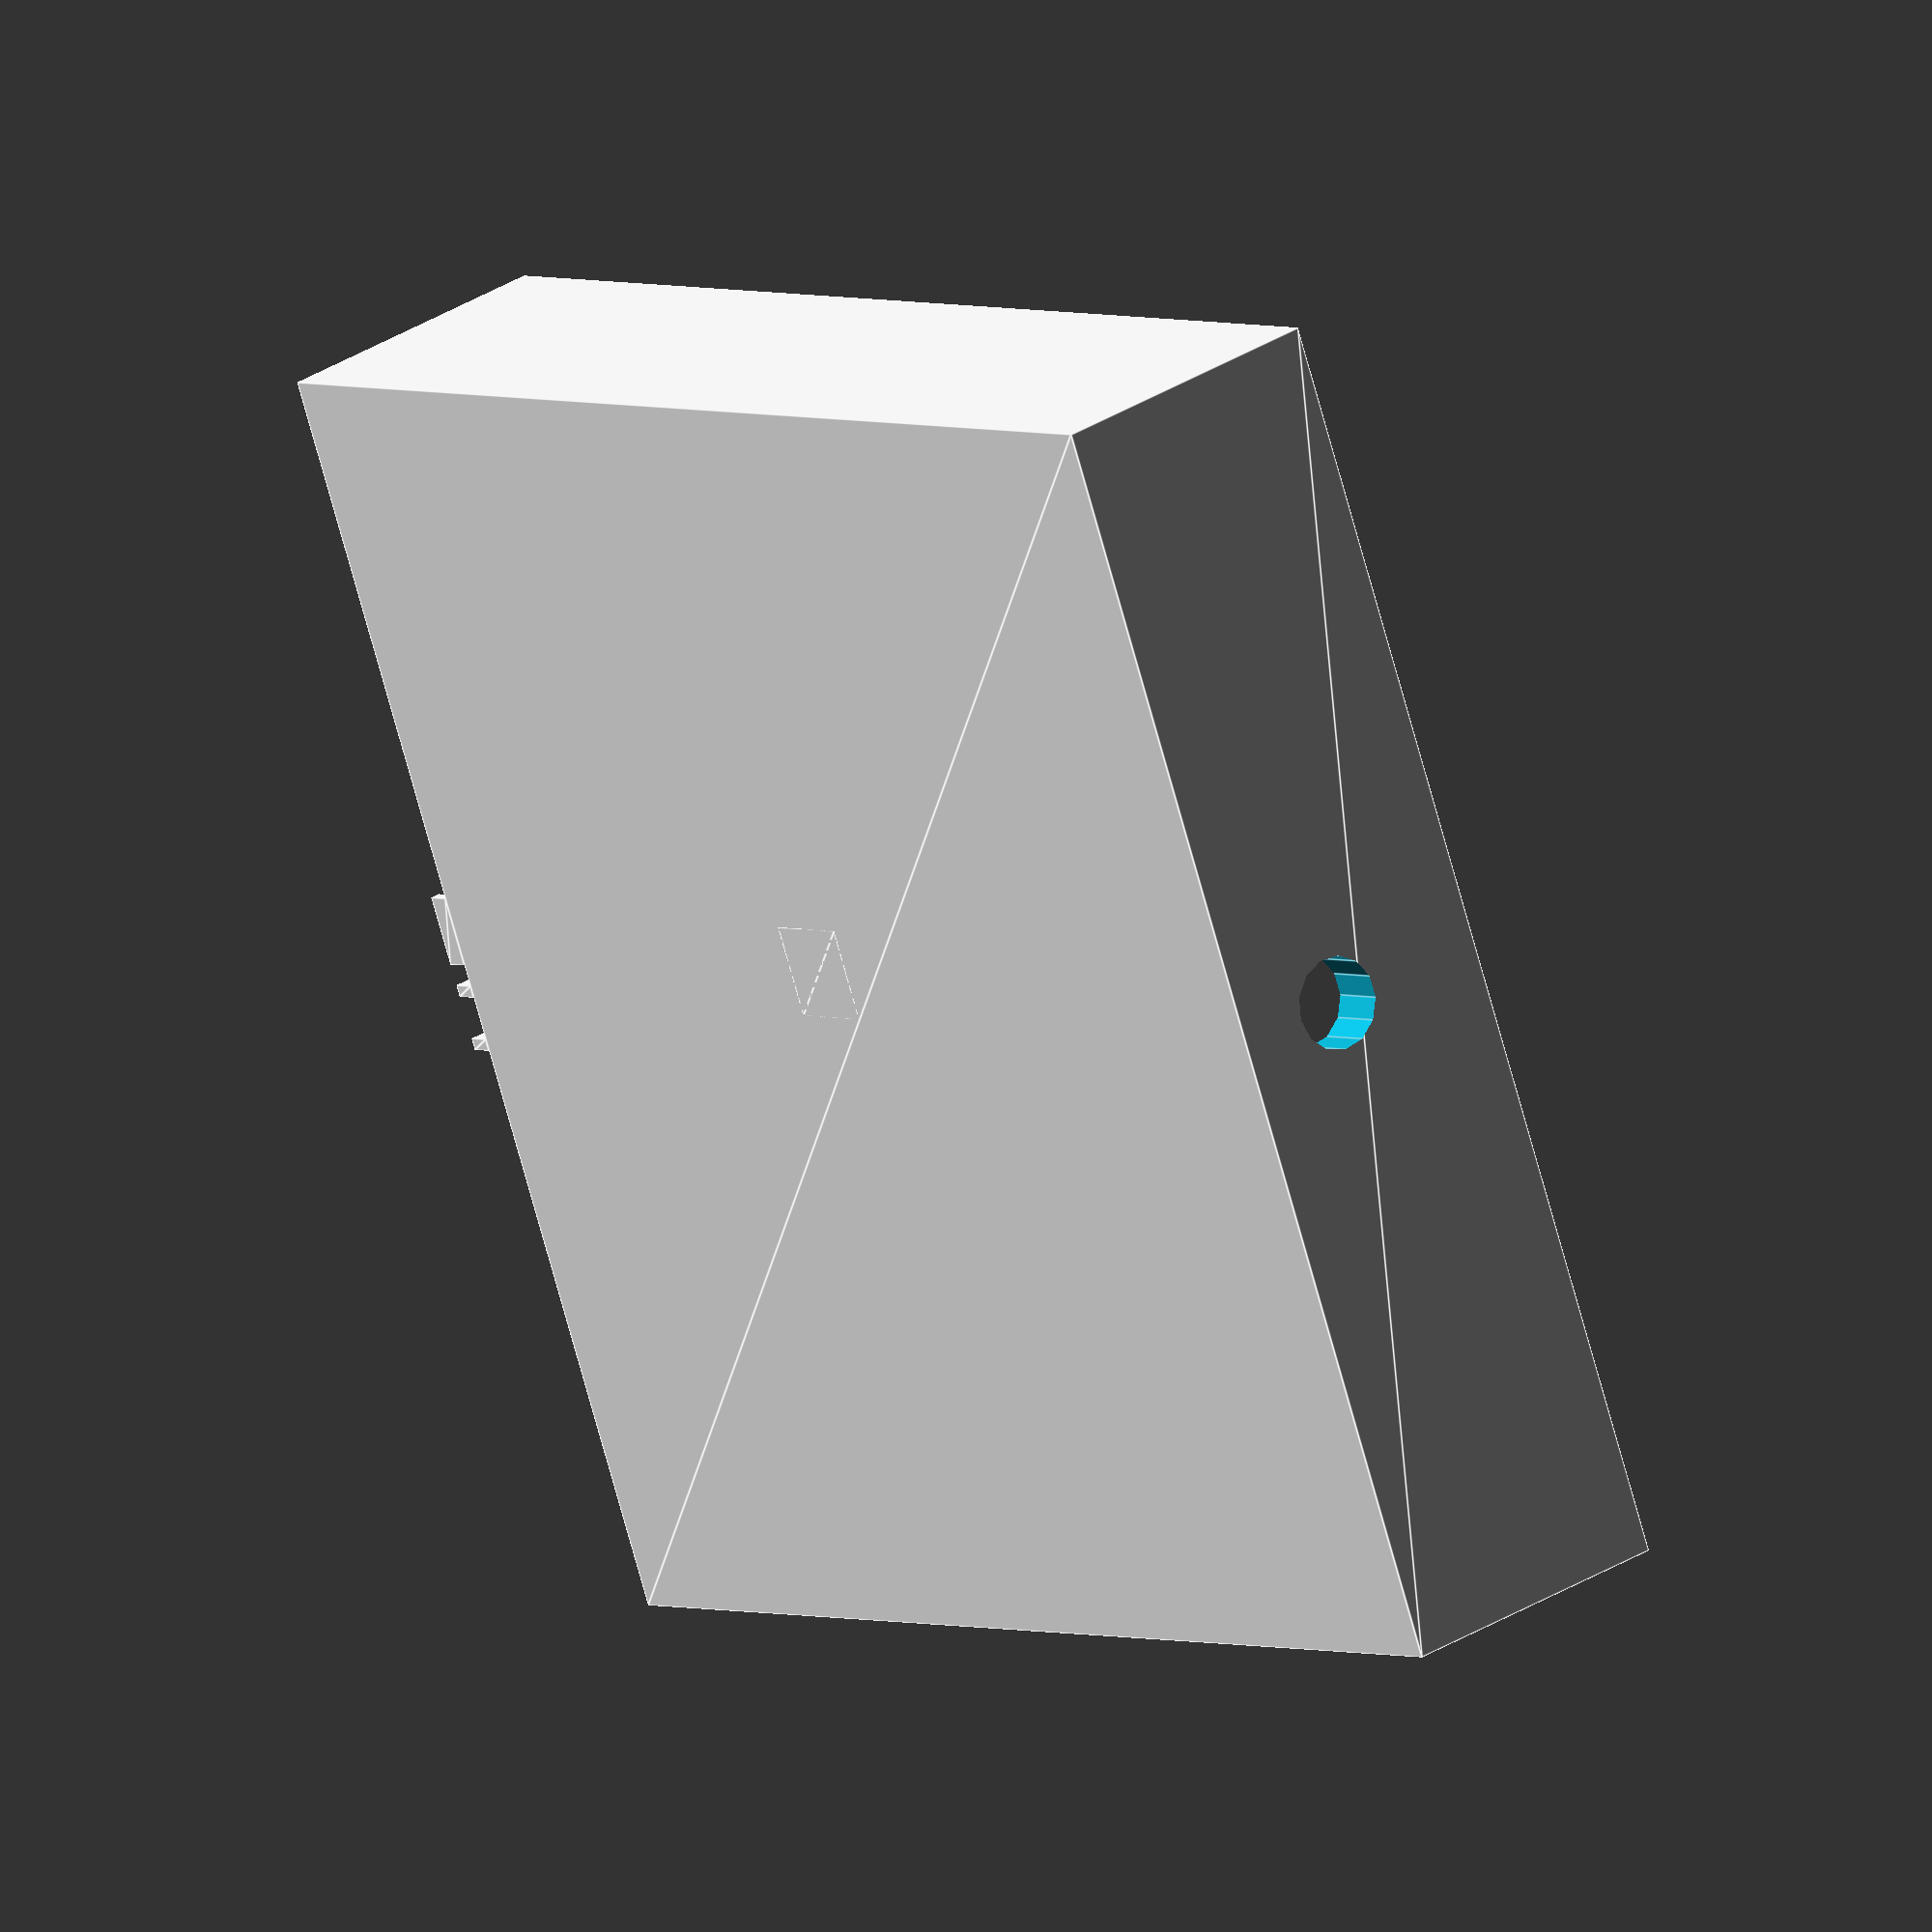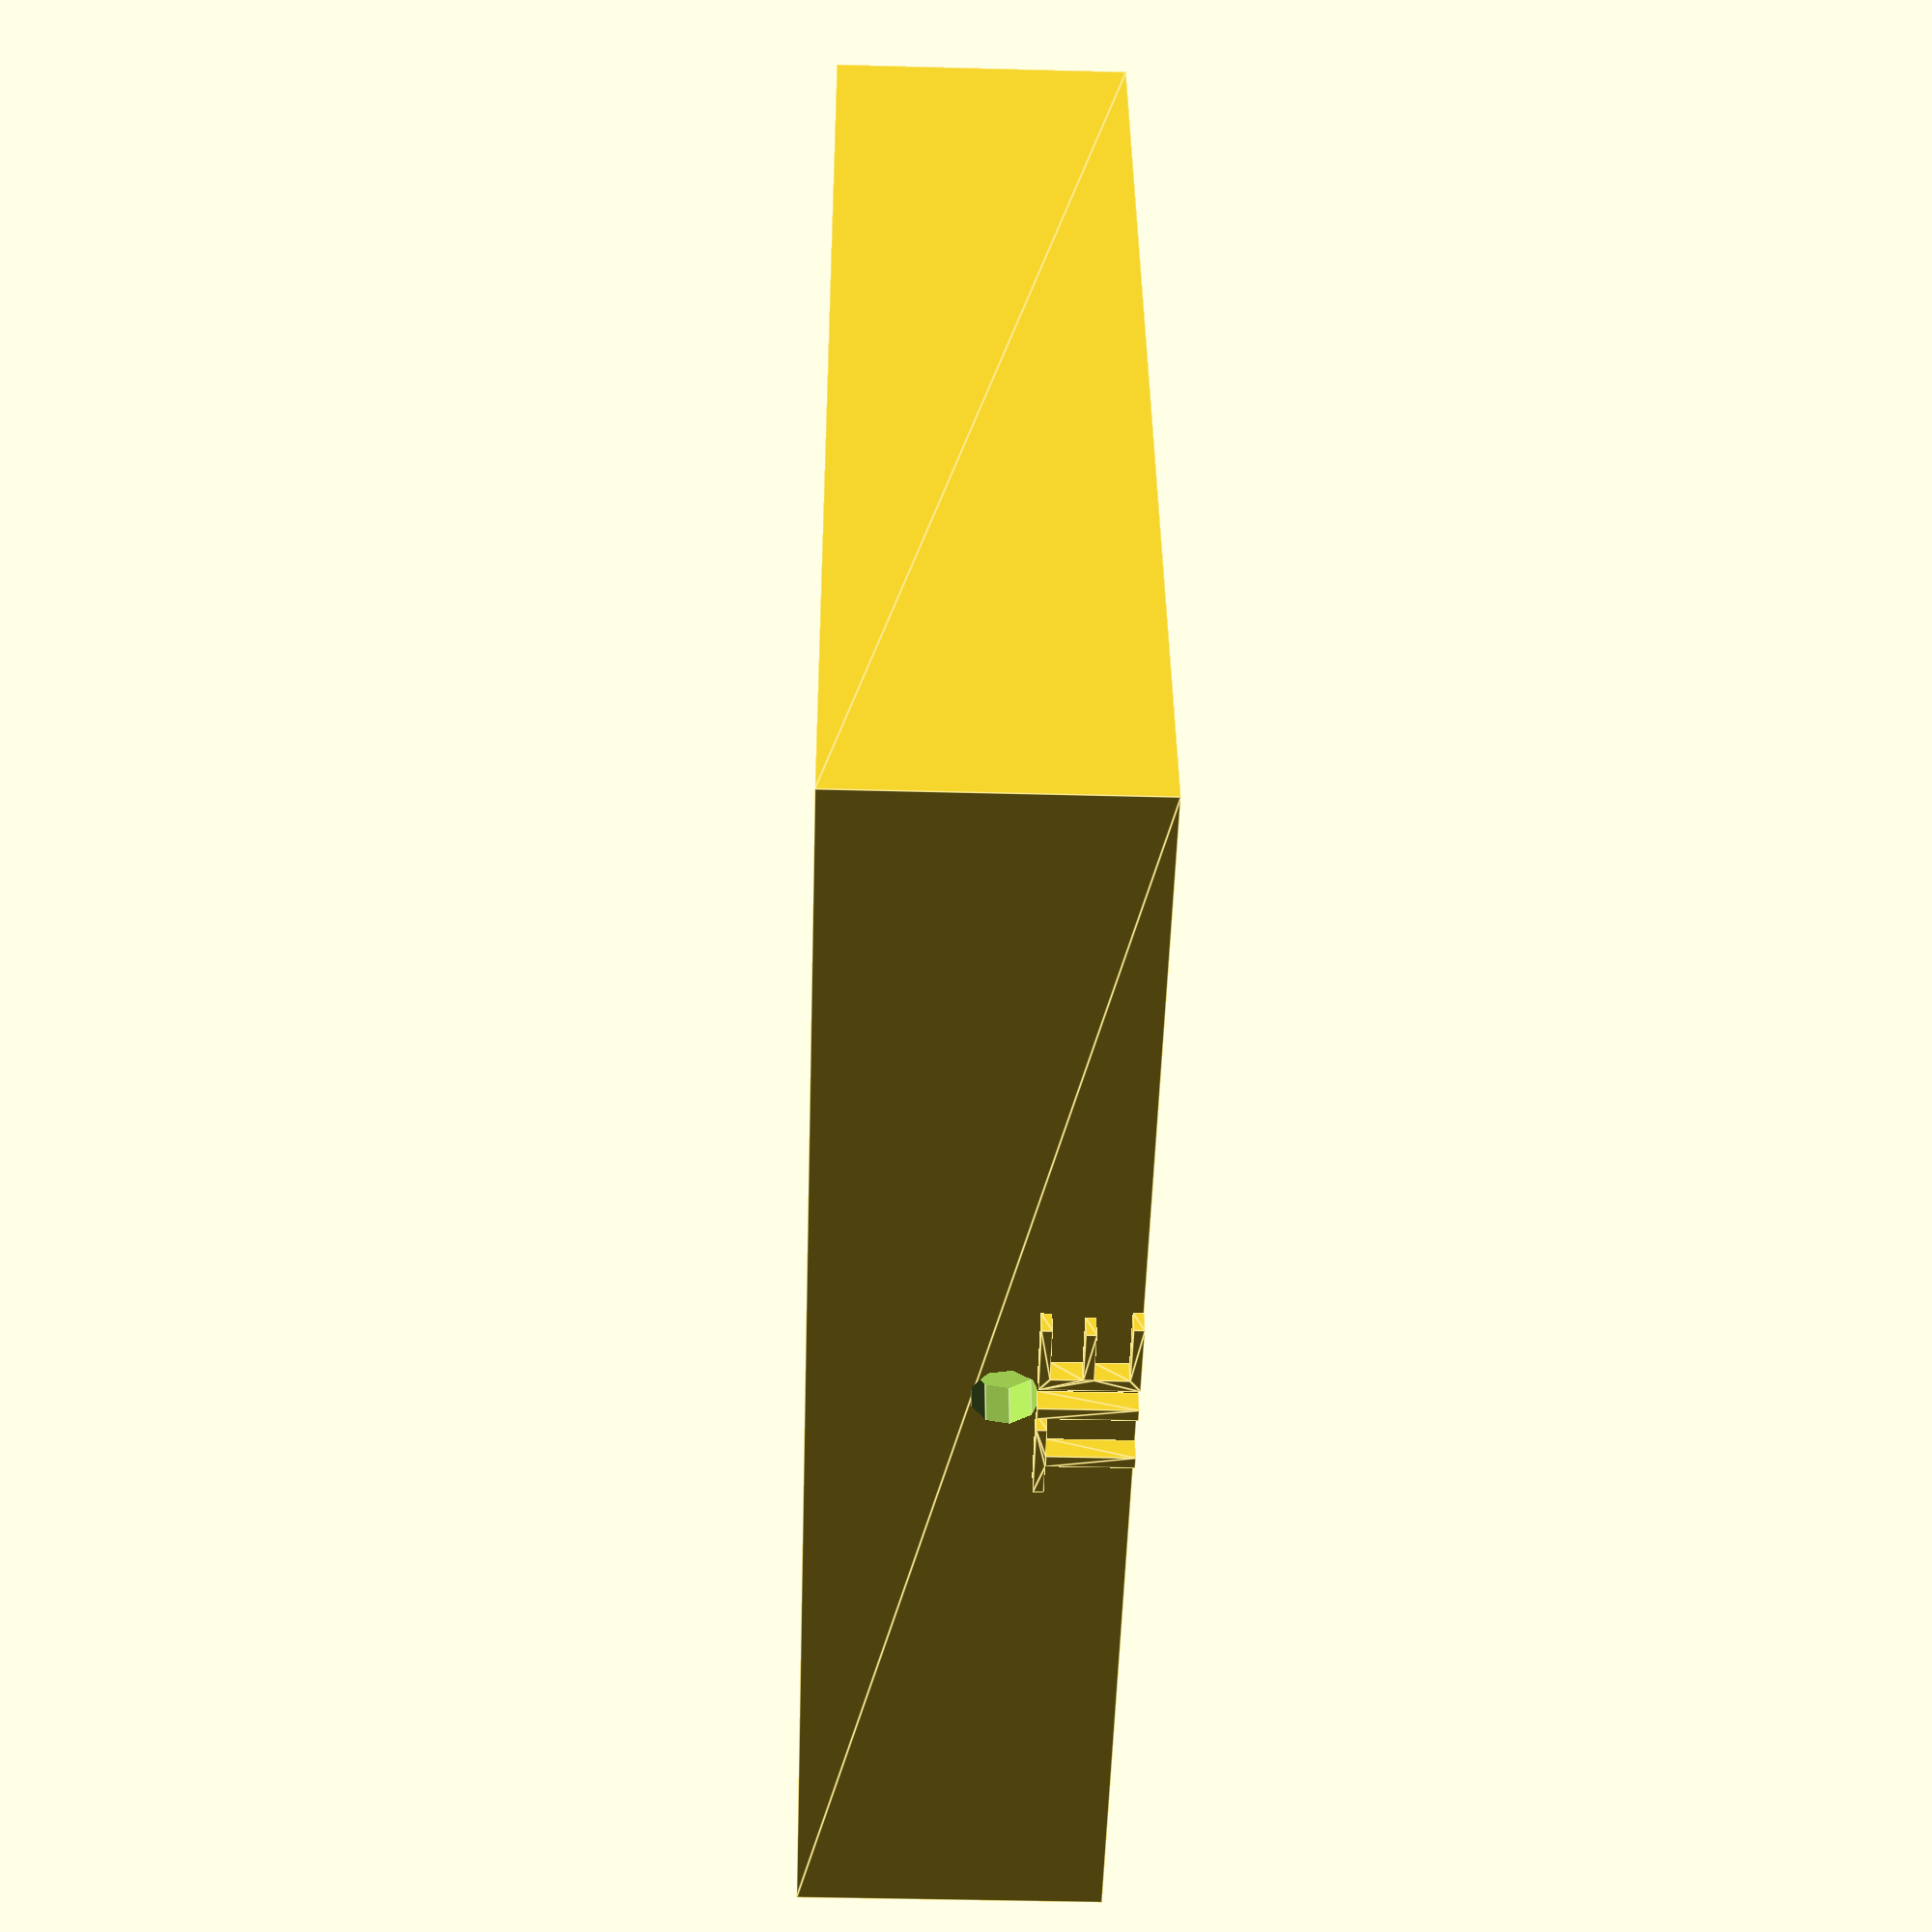
<openscad>
module basic_box()
{
    difference()
    {
        linear_extrude(25) square([110,110]);
        translate([5,5,5]) linear_extrude(25) square([101,101]);
    }
}


difference()
{
    basic_box();
    union()
    {
    translate([-5,55,10]) rotate([0,90,0]) cylinder(11,4,4);
    translate([100,55,10]) rotate([0,90,0]) cylinder(11,2.7,2.7);
    }
}


translate([55,55,0])
difference()
{
    linear_extrude(12) square([8,8]);
    translate([-1,1,5]) linear_extrude(16) square([8,6.5]);
}

translate([110,47,0]) rotate([90,0,0]) rotate([0,90,0]) linear_extrude(2) text("TIE", 8);
</openscad>
<views>
elev=146.4 azim=204.4 roll=310.4 proj=o view=edges
elev=39.9 azim=76.6 roll=88.1 proj=p view=edges
</views>
